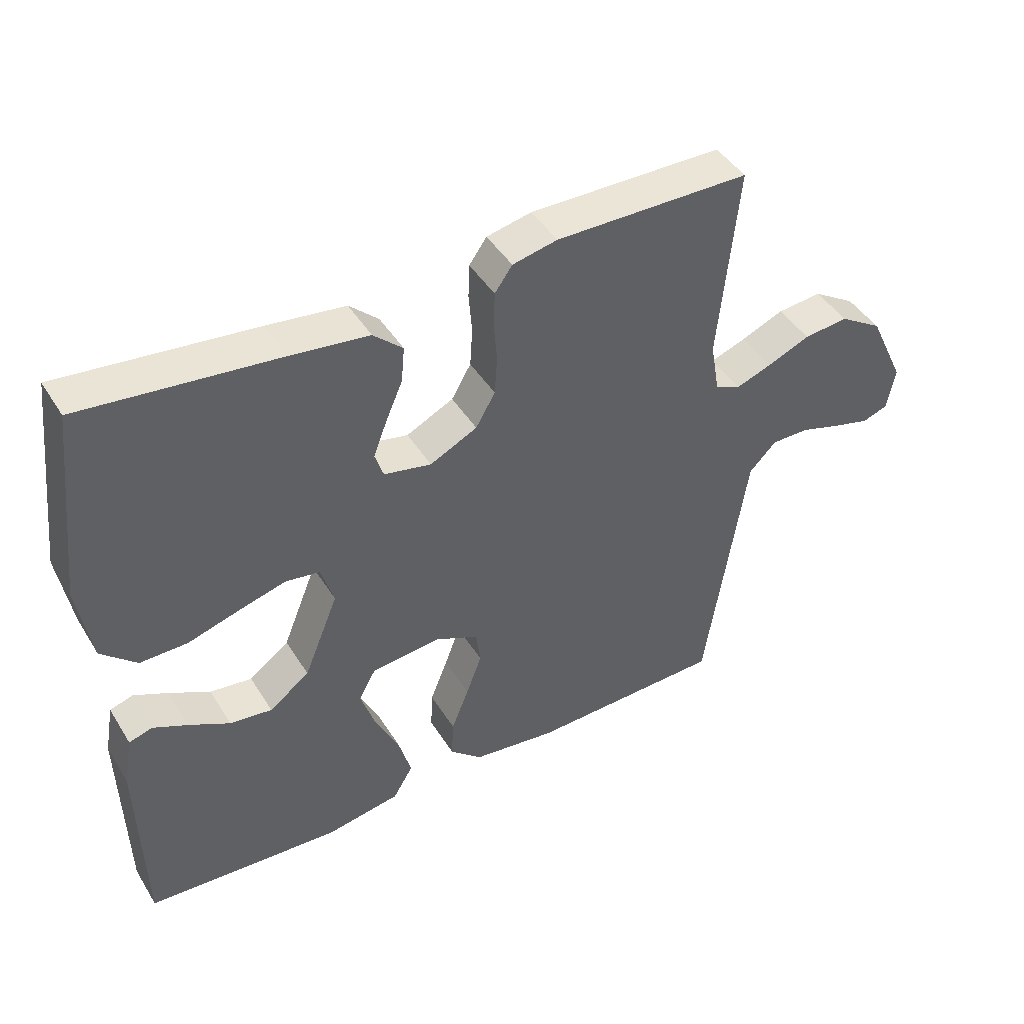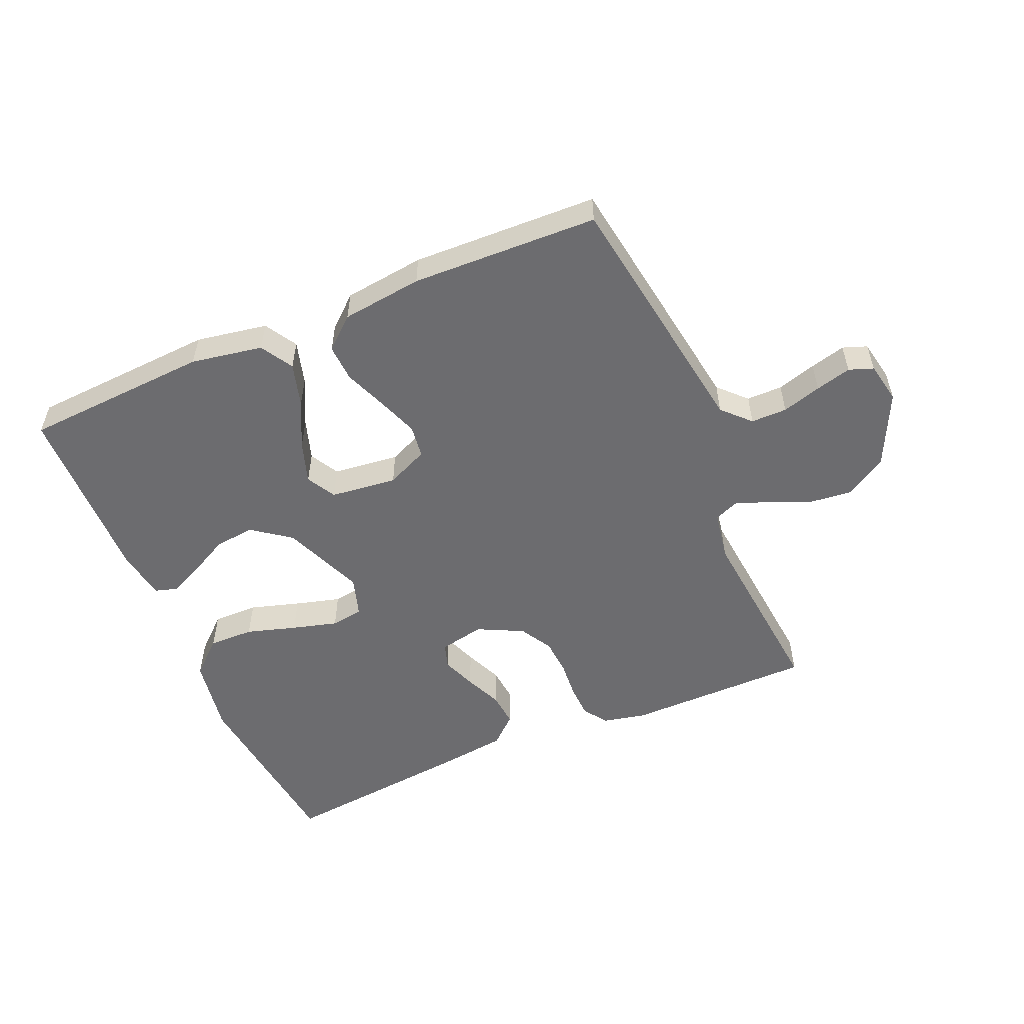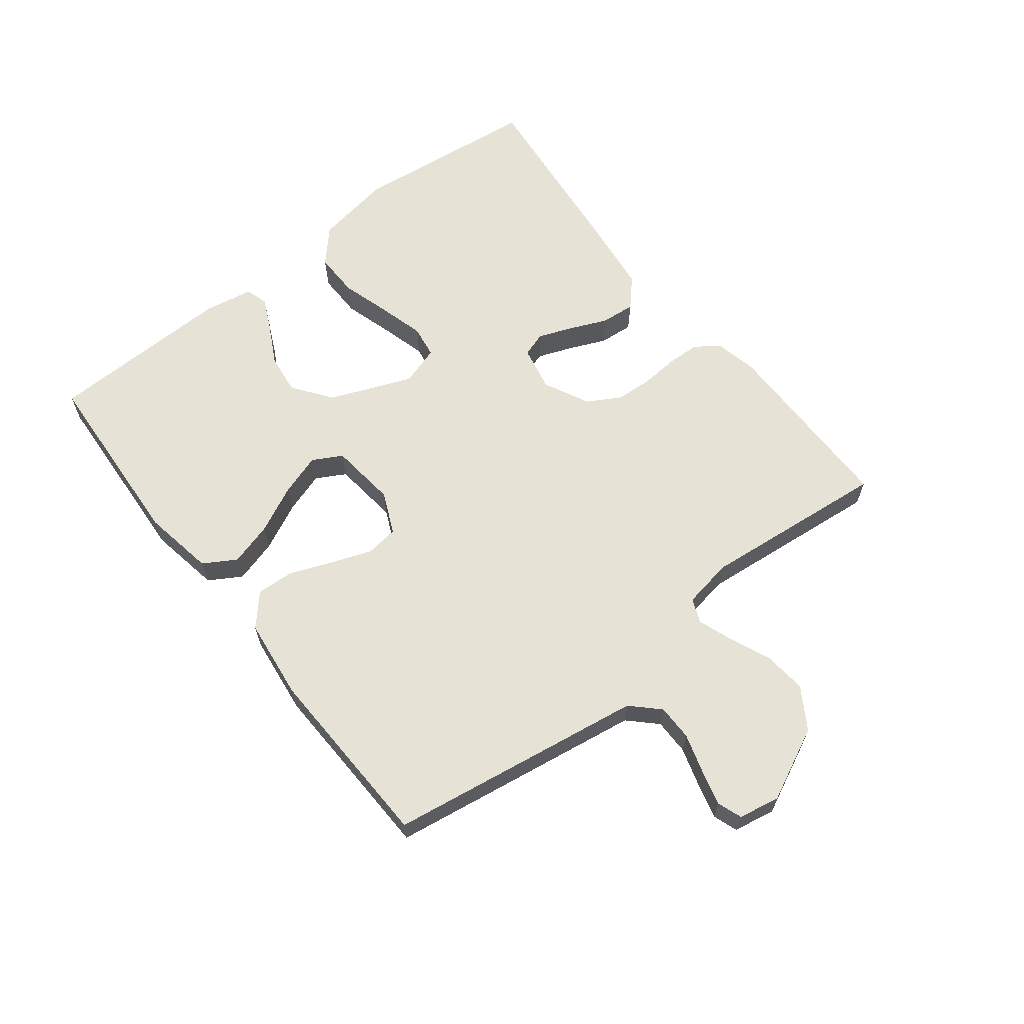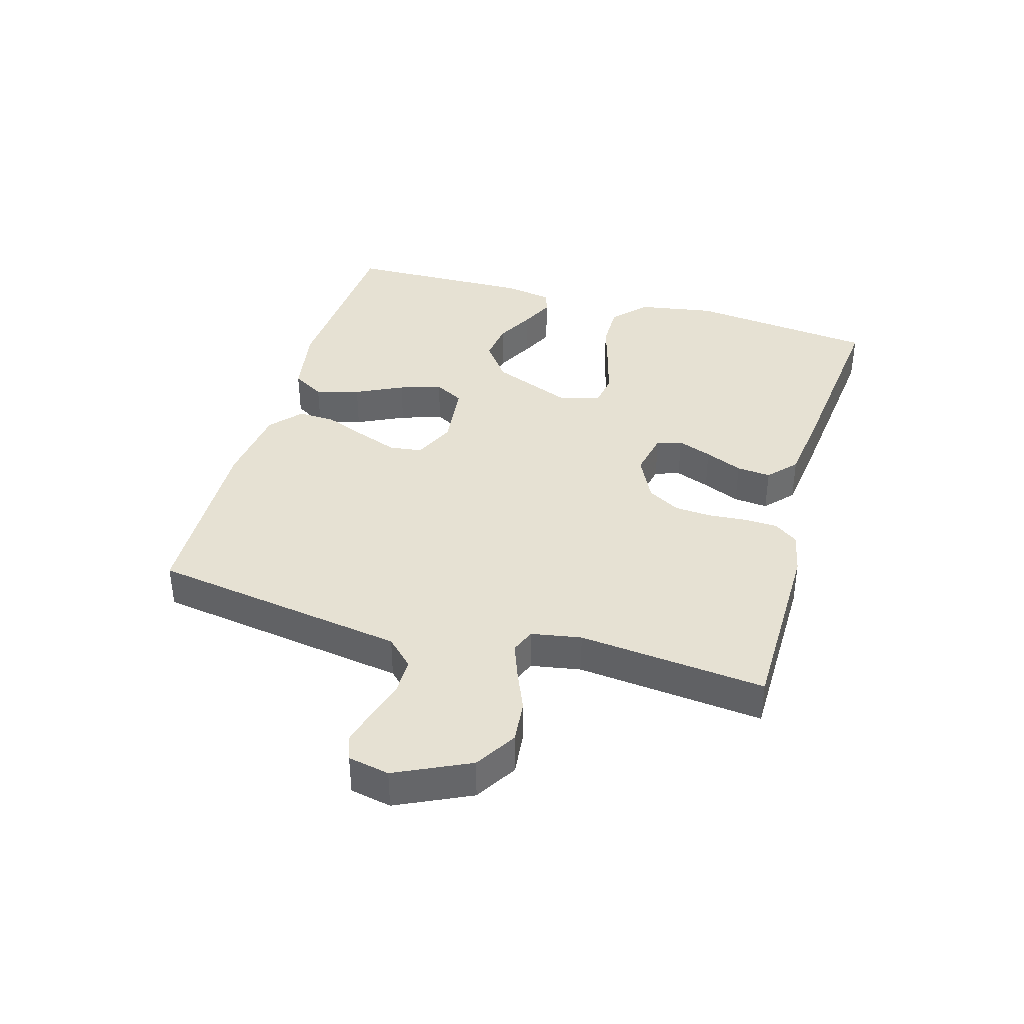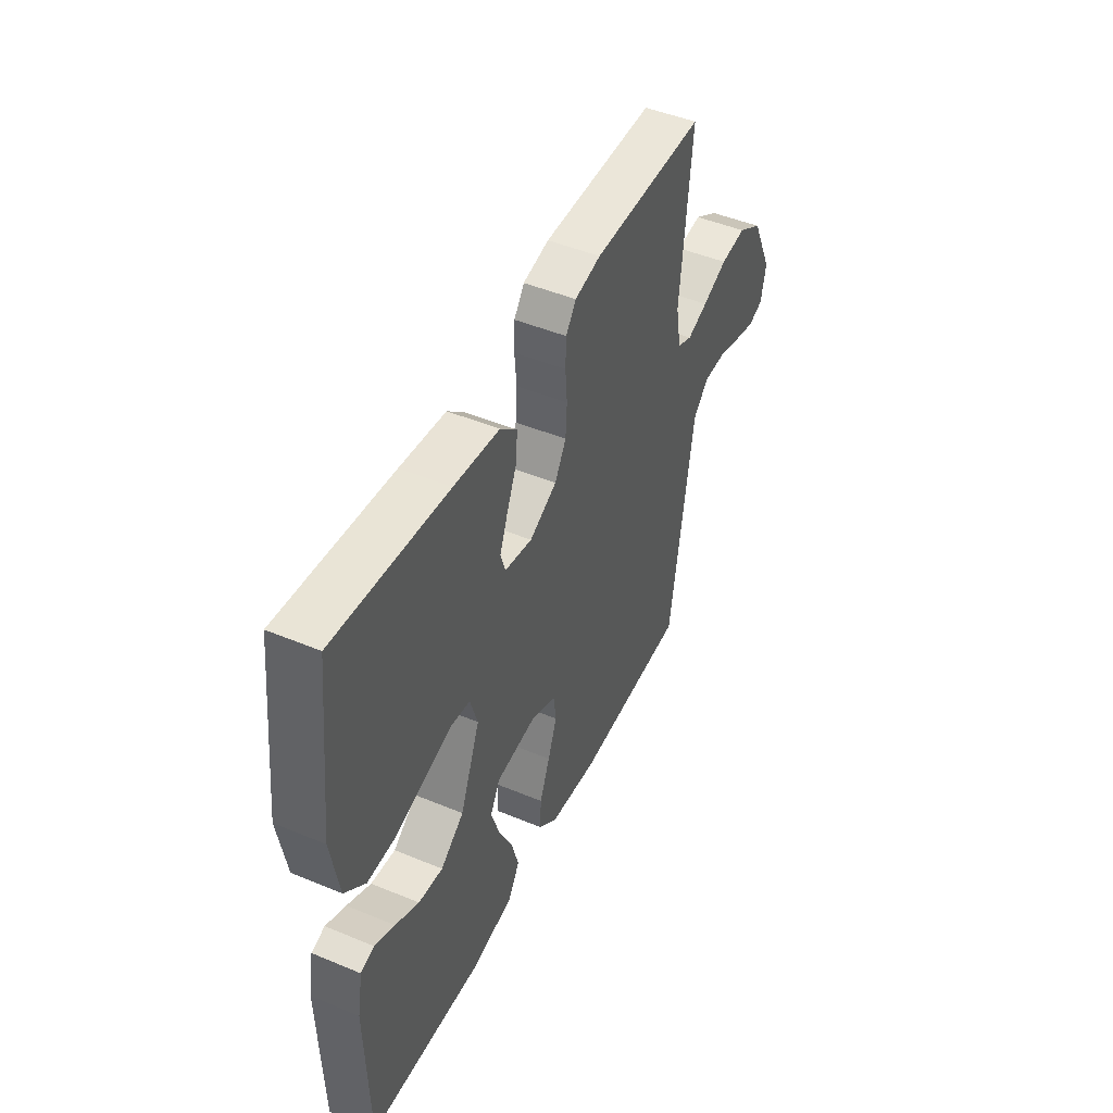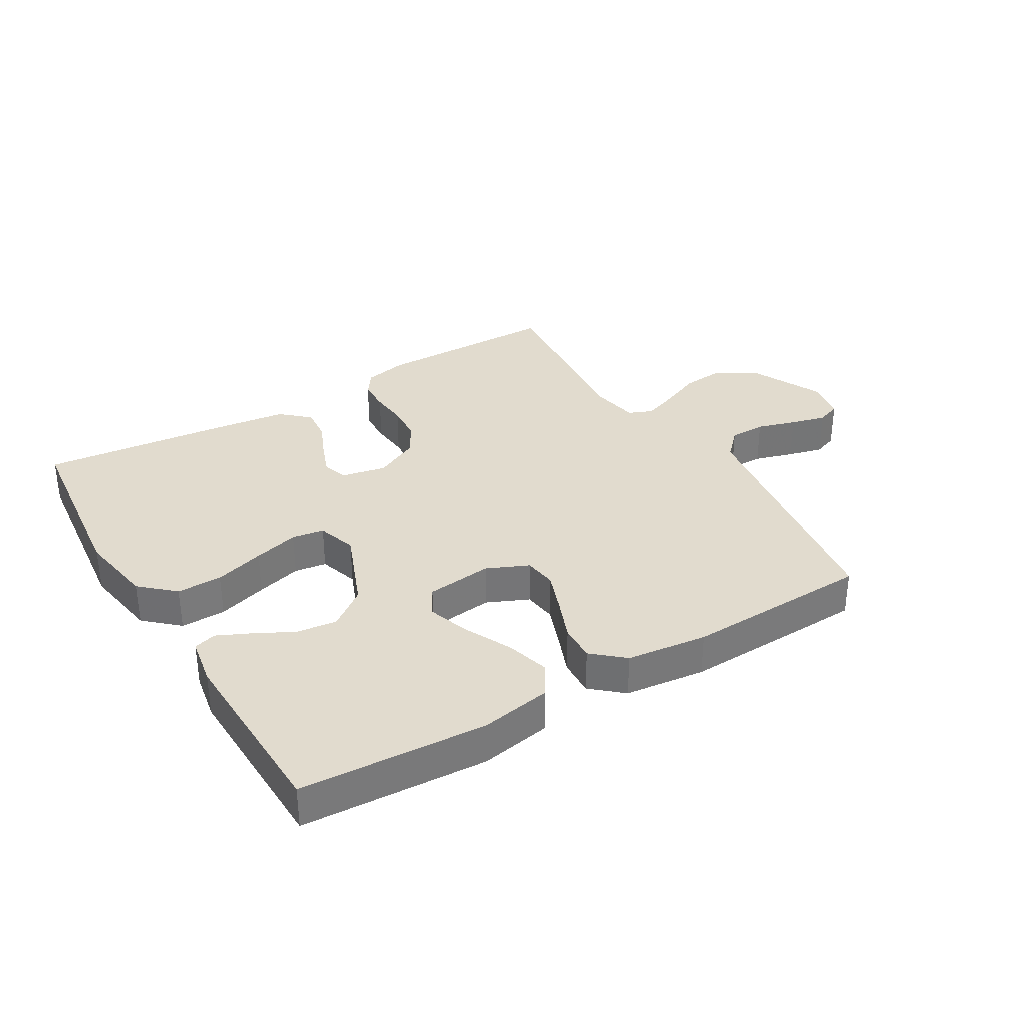
<metadata>
{"format":"obj","ext":"obj","renderer":"f3d","projection":"perspective","resolution":1024,"background":"white","views":[{"elev":44.2,"azim":150.2,"up":"+Z"},{"elev":-53.8,"azim":-156.8,"up":"+Y"},{"elev":63.5,"azim":-128.0,"up":"+Y"},{"elev":38.6,"azim":-73.9,"up":"+Y"},{"elev":47.3,"azim":115.2,"up":"+Z"},{"elev":33.8,"azim":149.0,"up":"+Y"}]}
</metadata>
<code>
v -0.5 0.07 -0.5
v -0.546 0.07 -0.2
v -0.563 0.07 -0.089
v -0.605 0.07 -0.046
v -0.663 0.07 -0.046
v -0.726 0.07 -0.065
v -0.783 0.07 -0.08
v -0.822 0.07 -0.066
v -0.835 0.07 0
v -0.779 0.07 0.118
v -0.713 0.07 0.159
v -0.644 0.07 0.152
v -0.578 0.07 0.124
v -0.523 0.07 0.104
v -0.484 0.07 0.12
v -0.47 0.07 0.2
v -0.5 0.07 0.5
v -0.2 0.07 0.502
v -0.131 0.07 0.487
v -0.104 0.07 0.449
v -0.102 0.07 0.396
v -0.107 0.07 0.335
v -0.103 0.07 0.275
v -0.073 0.07 0.223
v 0 0.07 0.187
v 0.073 0.07 0.202
v 0.086 0.07 0.242
v 0.065 0.07 0.297
v 0.039 0.07 0.357
v 0.034 0.07 0.412
v 0.079 0.07 0.453
v 0.2 0.07 0.468
v 0.5 0.07 0.5
v 0.534 0.07 0.2
v 0.513 0.07 0.076
v 0.459 0.07 0.027
v 0.386 0.07 0.028
v 0.306 0.07 0.052
v 0.233 0.07 0.072
v 0.181 0.07 0.064
v 0.161 0.07 0
v 0.214 0.07 -0.131
v 0.276 0.07 -0.177
v 0.341 0.07 -0.169
v 0.404 0.07 -0.136
v 0.457 0.07 -0.111
v 0.493 0.07 -0.122
v 0.507 0.07 -0.2
v 0.5 0.07 -0.5
v 0.2 0.07 -0.518
v 0.085 0.07 -0.498
v 0.054 0.07 -0.446
v 0.074 0.07 -0.376
v 0.111 0.07 -0.3
v 0.133 0.07 -0.233
v 0.107 0.07 -0.186
v 0 0.07 -0.174
v -0.067 0.07 -0.204
v -0.074 0.07 -0.257
v -0.05 0.07 -0.322
v -0.023 0.07 -0.39
v -0.02 0.07 -0.45
v -0.07 0.07 -0.494
v -0.2 0.07 -0.51
v -0.5 0 -0.5
v -0.546 0 -0.2
v -0.563 0 -0.089
v -0.605 0 -0.046
v -0.663 0 -0.046
v -0.726 0 -0.065
v -0.783 0 -0.08
v -0.822 0 -0.066
v -0.835 0 0
v -0.779 0 0.118
v -0.713 0 0.159
v -0.644 0 0.152
v -0.578 0 0.124
v -0.523 0 0.104
v -0.484 0 0.12
v -0.47 0 0.2
v -0.5 0 0.5
v -0.2 0 0.502
v -0.131 0 0.487
v -0.104 0 0.449
v -0.102 0 0.396
v -0.107 0 0.335
v -0.103 0 0.275
v -0.073 0 0.223
v 0 0 0.187
v 0.073 0 0.202
v 0.086 0 0.242
v 0.065 0 0.297
v 0.039 0 0.357
v 0.034 0 0.412
v 0.079 0 0.453
v 0.2 0 0.468
v 0.5 0 0.5
v 0.534 0 0.2
v 0.513 0 0.076
v 0.459 0 0.027
v 0.386 0 0.028
v 0.306 0 0.052
v 0.233 0 0.072
v 0.181 0 0.064
v 0.161 0 0
v 0.214 0 -0.131
v 0.276 0 -0.177
v 0.341 0 -0.169
v 0.404 0 -0.136
v 0.457 0 -0.111
v 0.493 0 -0.122
v 0.507 0 -0.2
v 0.5 0 -0.5
v 0.2 0 -0.518
v 0.085 0 -0.498
v 0.054 0 -0.446
v 0.074 0 -0.376
v 0.111 0 -0.3
v 0.133 0 -0.233
v 0.107 0 -0.186
v 0 0 -0.174
v -0.067 0 -0.204
v -0.074 0 -0.257
v -0.05 0 -0.322
v -0.023 0 -0.39
v -0.02 0 -0.45
v -0.07 0 -0.494
v -0.2 0 -0.51
f 60 61 62 63
f 59 60 63 64
f 58 59 64 1
f 51 52 53 54
f 51 54 55
f 50 51 55
f 49 50 55
f 48 49 55 56
f 44 45 46 47
f 44 47 48
f 43 44 48
f 35 36 37 38
f 35 38 39
f 34 35 39
f 33 34 39 40
f 31 32 33 40
f 28 29 30 31
f 27 28 31 40
f 19 20 21 22
f 19 22 23
f 16 17 18 19
f 15 16 19 23
f 14 15 23 24
f 10 11 12 13
f 10 13 14
f 9 10 14
f 5 6 7 8
f 5 8 9 14
f 58 1 2 3
f 57 58 3 4
f 43 48 56 57
f 42 43 57 4
f 26 27 40 41
f 25 26 41 42
f 24 25 42 4
f 4 5 14 24
f 127 126 125 124
f 128 127 124 123
f 65 128 123 122
f 118 117 116 115
f 119 118 115
f 119 115 114
f 119 114 113
f 120 119 113 112
f 111 110 109 108
f 112 111 108
f 112 108 107
f 102 101 100 99
f 103 102 99
f 103 99 98
f 104 103 98 97
f 104 97 96 95
f 95 94 93 92
f 104 95 92 91
f 86 85 84 83
f 87 86 83
f 83 82 81 80
f 87 83 80 79
f 88 87 79 78
f 77 76 75 74
f 78 77 74
f 78 74 73
f 72 71 70 69
f 78 73 72 69
f 67 66 65 122
f 68 67 122 121
f 121 120 112 107
f 68 121 107 106
f 105 104 91 90
f 106 105 90 89
f 68 106 89 88
f 88 78 69 68
f 1 65 66 2
f 2 66 67 3
f 3 67 68 4
f 4 68 69 5
f 5 69 70 6
f 6 70 71 7
f 7 71 72 8
f 8 72 73 9
f 9 73 74 10
f 10 74 75 11
f 11 75 76 12
f 12 76 77 13
f 13 77 78 14
f 14 78 79 15
f 15 79 80 16
f 16 80 81 17
f 17 81 82 18
f 18 82 83 19
f 19 83 84 20
f 20 84 85 21
f 21 85 86 22
f 22 86 87 23
f 23 87 88 24
f 24 88 89 25
f 25 89 90 26
f 26 90 91 27
f 27 91 92 28
f 28 92 93 29
f 29 93 94 30
f 30 94 95 31
f 31 95 96 32
f 32 96 97 33
f 33 97 98 34
f 34 98 99 35
f 35 99 100 36
f 36 100 101 37
f 37 101 102 38
f 38 102 103 39
f 39 103 104 40
f 40 104 105 41
f 41 105 106 42
f 42 106 107 43
f 43 107 108 44
f 44 108 109 45
f 45 109 110 46
f 46 110 111 47
f 47 111 112 48
f 48 112 113 49
f 49 113 114 50
f 50 114 115 51
f 51 115 116 52
f 52 116 117 53
f 53 117 118 54
f 54 118 119 55
f 55 119 120 56
f 56 120 121 57
f 57 121 122 58
f 58 122 123 59
f 59 123 124 60
f 60 124 125 61
f 61 125 126 62
f 62 126 127 63
f 63 127 128 64
f 64 128 65 1

</code>
